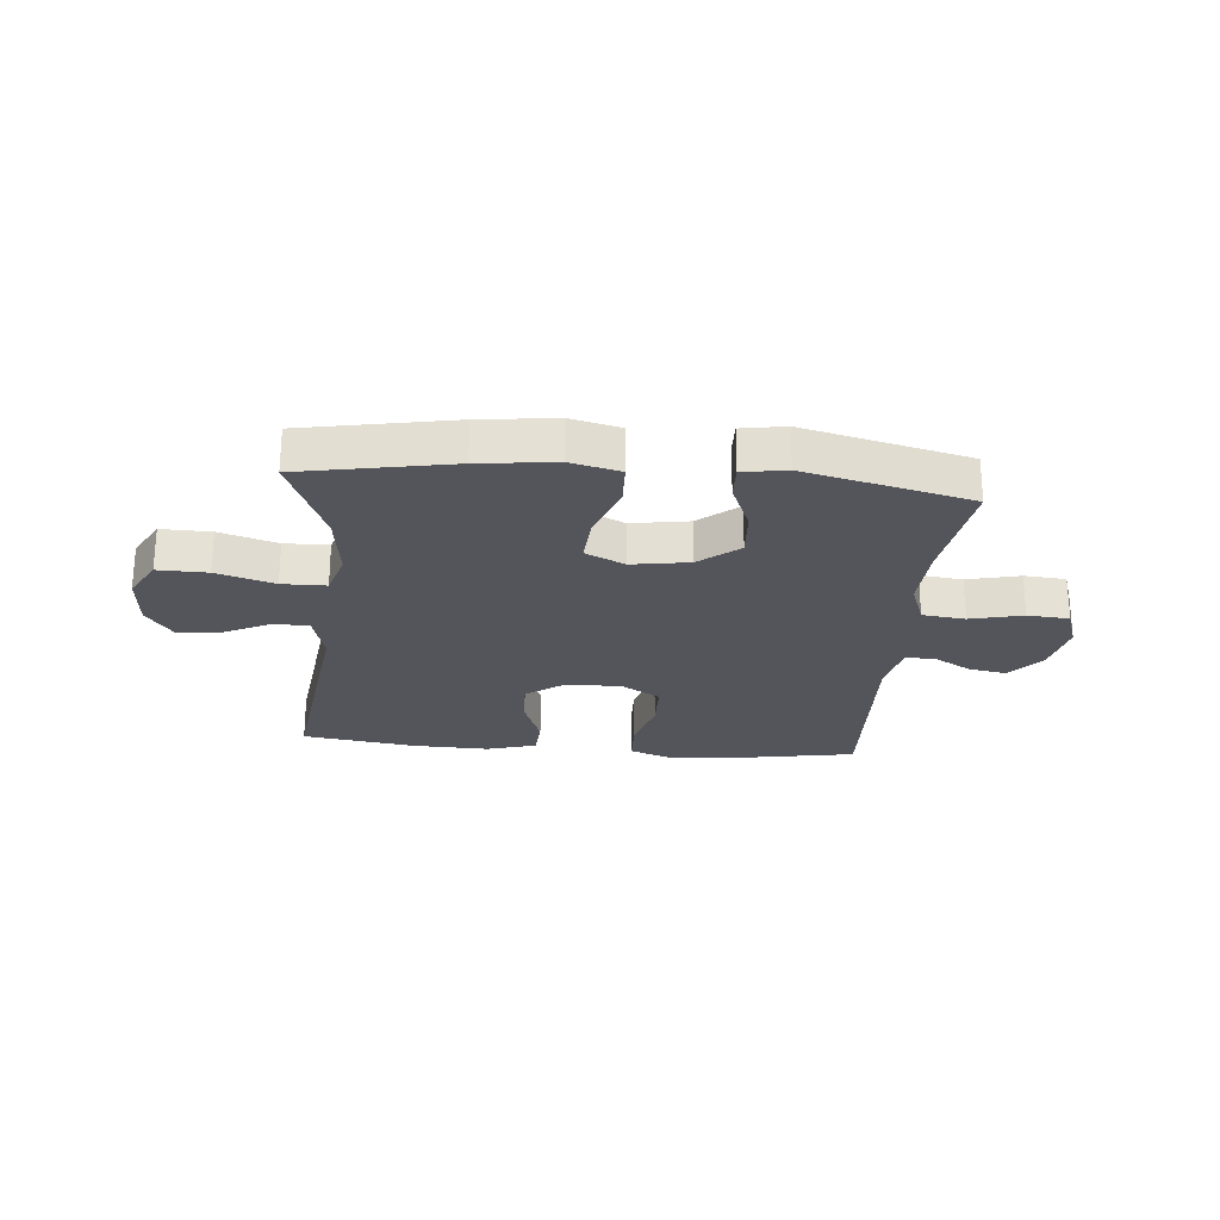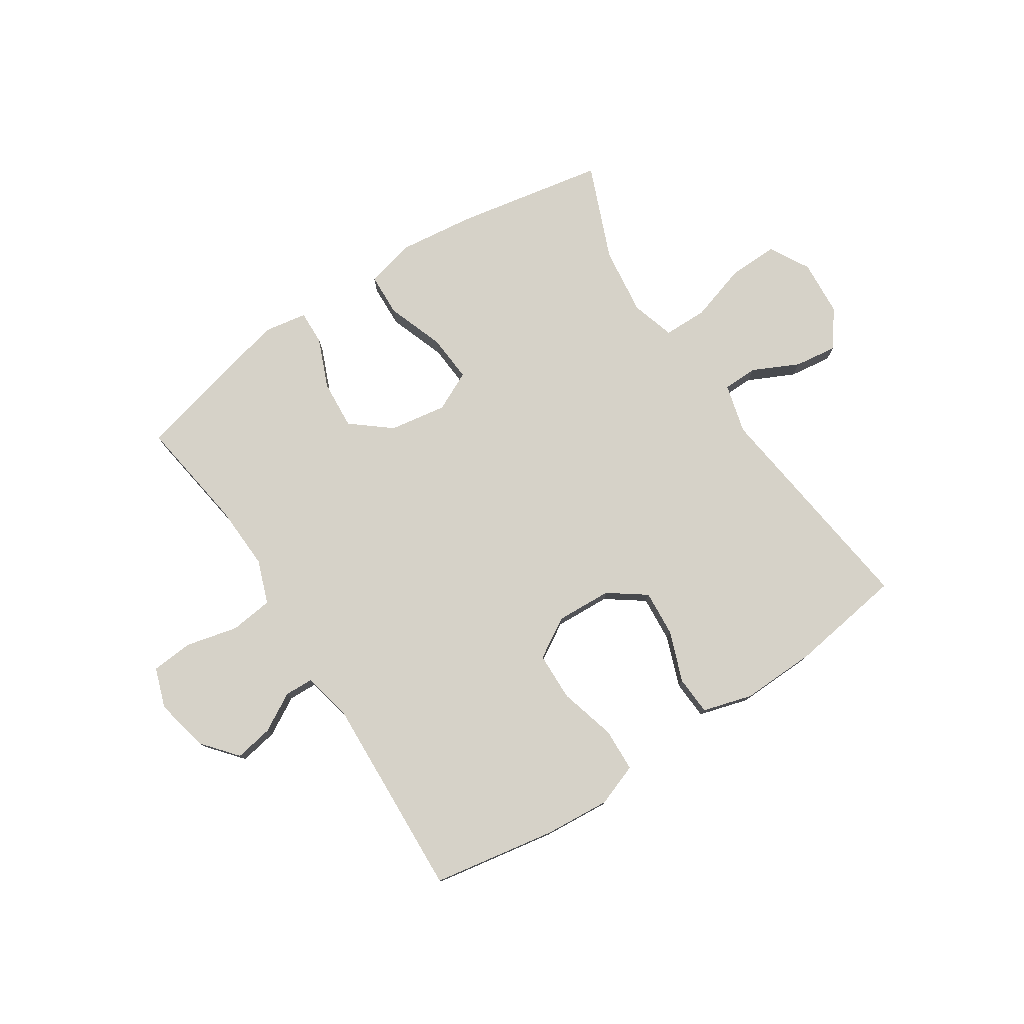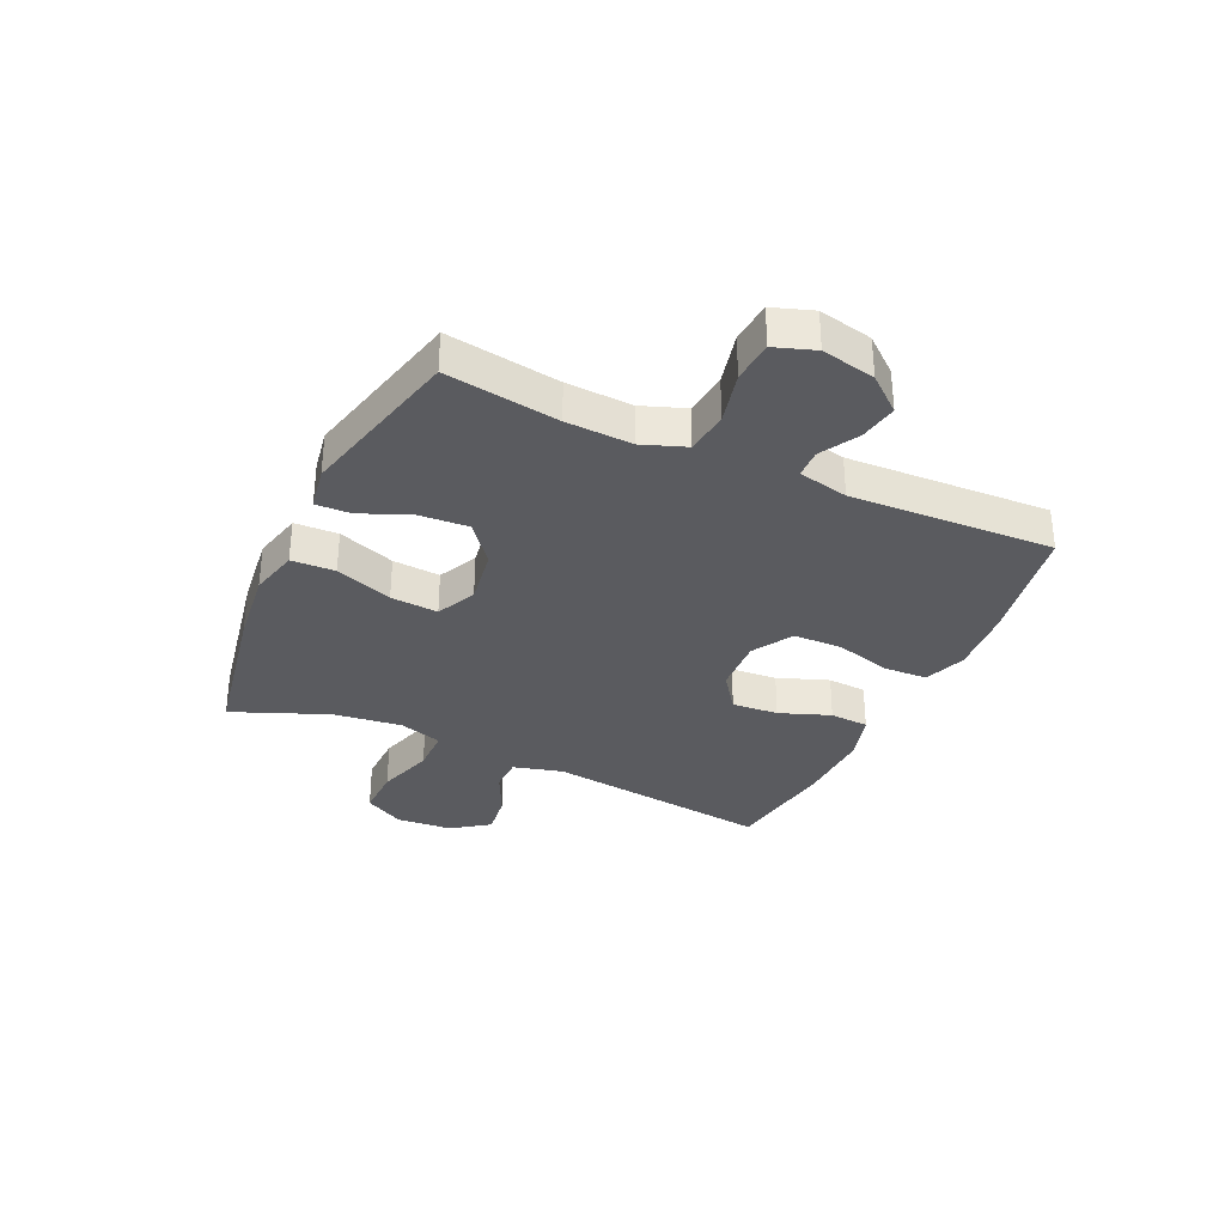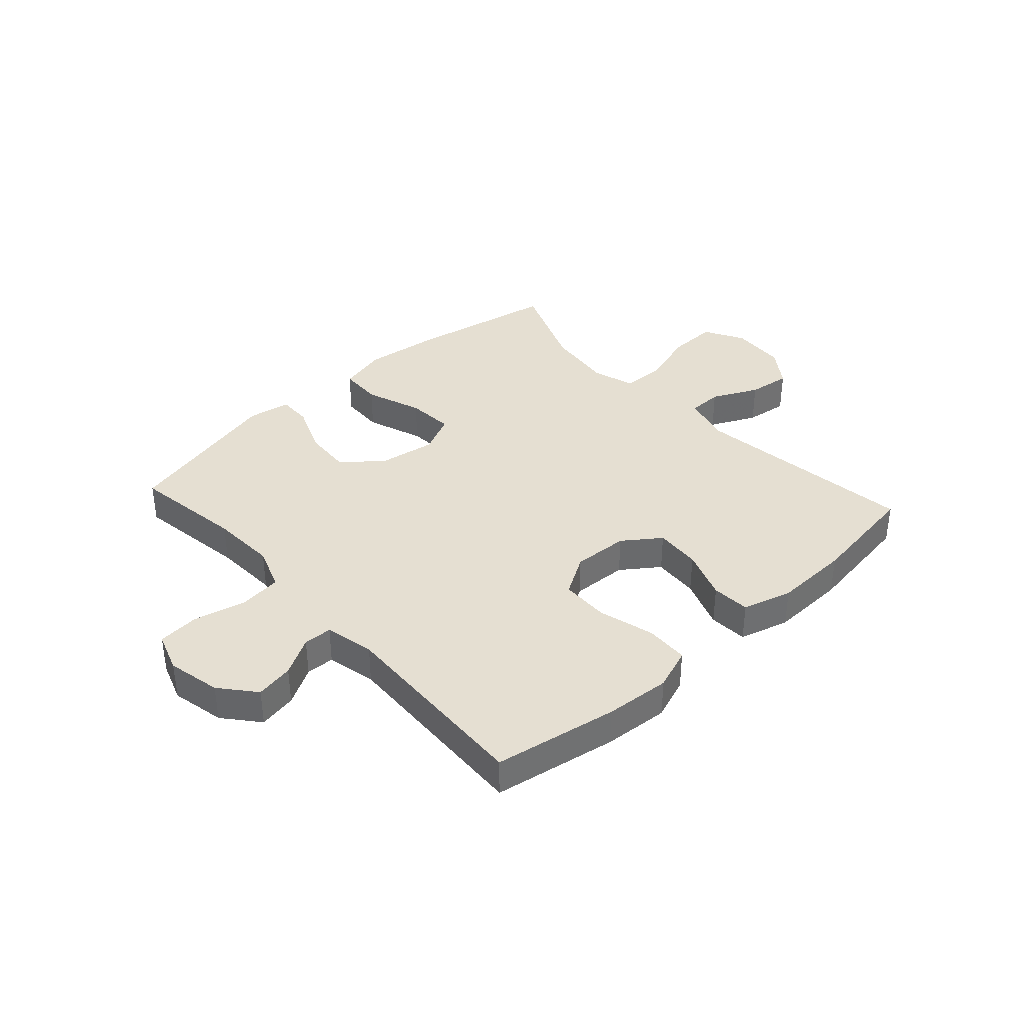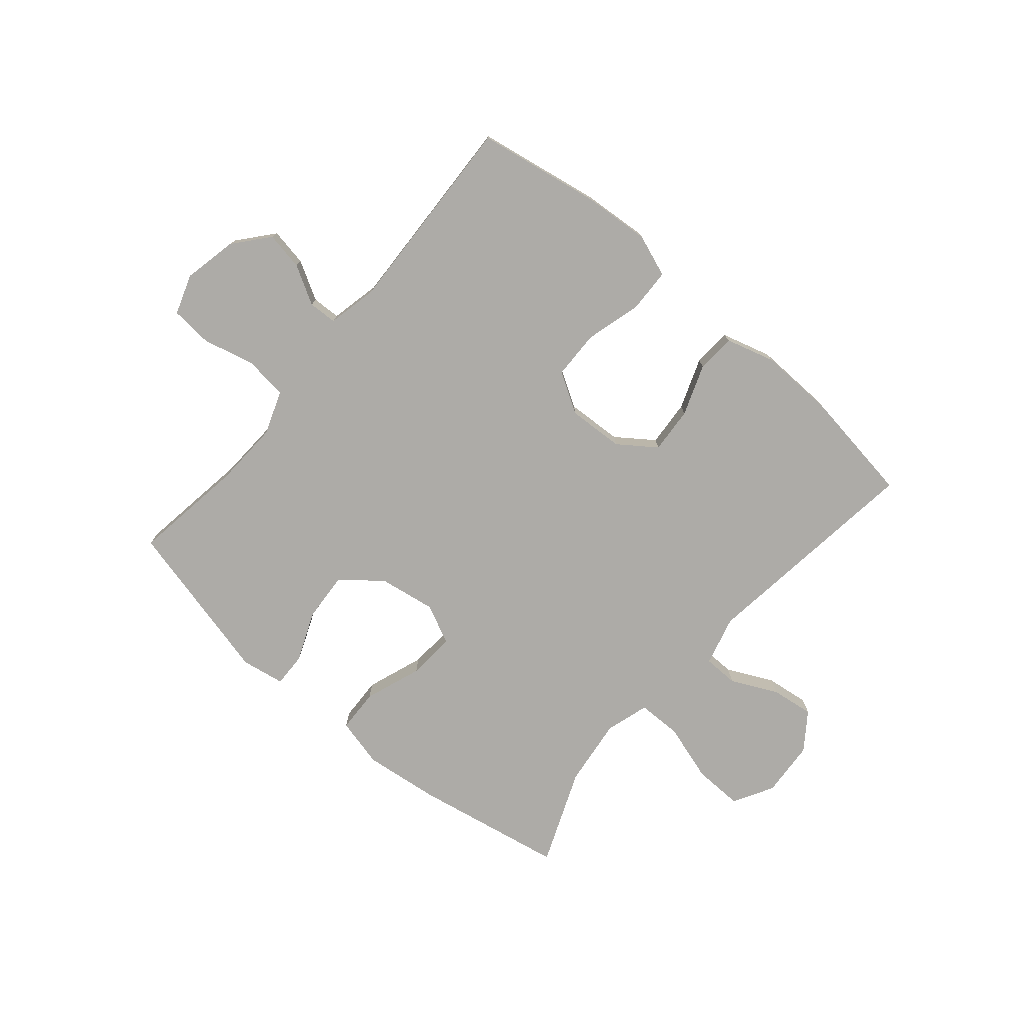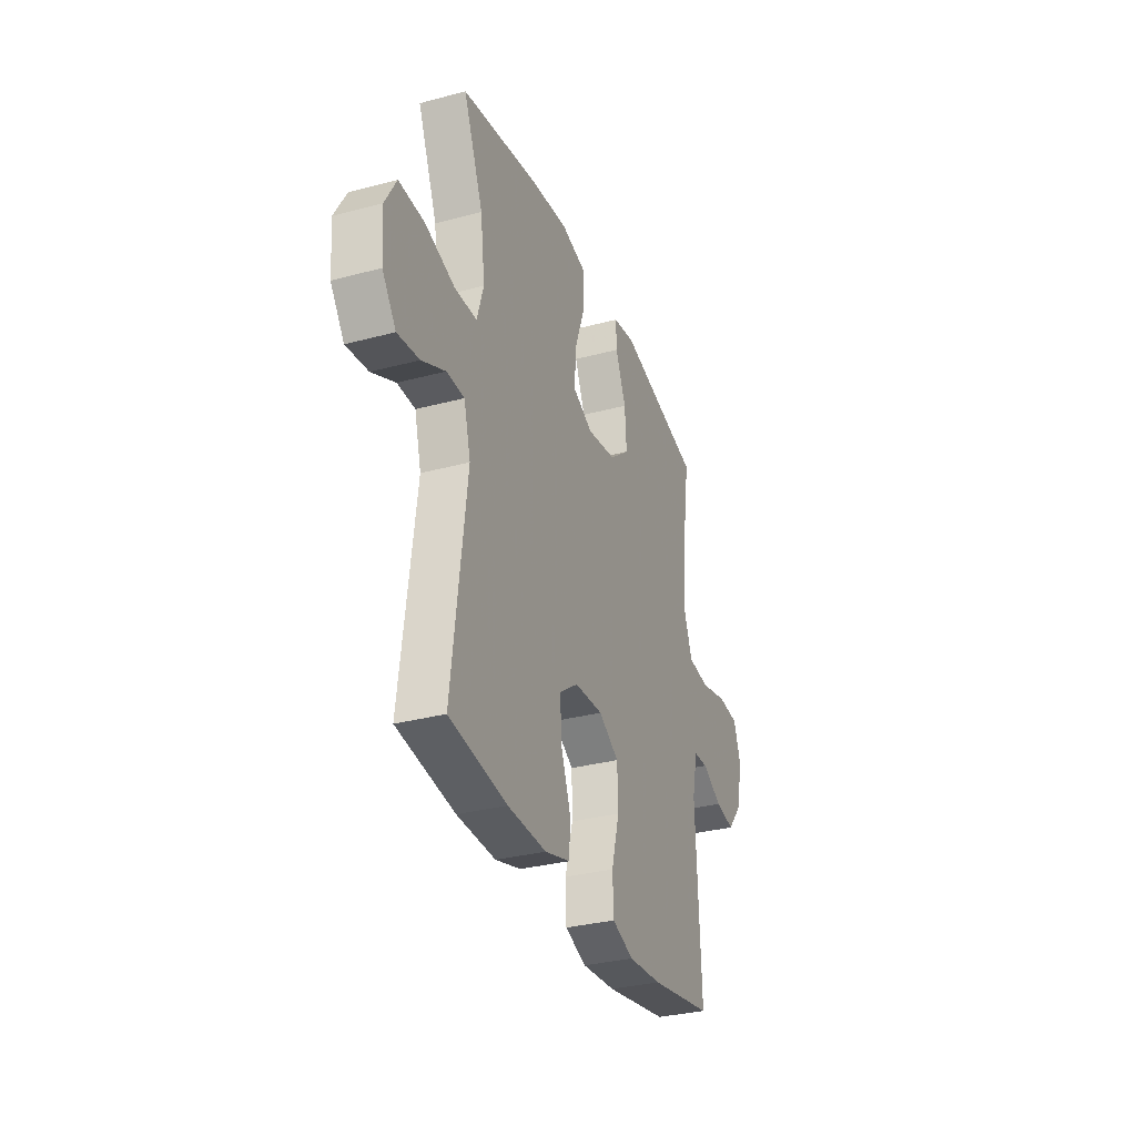
<metadata>
{"format":"obj","ext":"obj","renderer":"f3d","projection":"perspective","resolution":1024,"background":"white","views":[{"elev":-24.9,"azim":-5.1,"up":"+Y"},{"elev":77.8,"azim":146.8,"up":"+Y"},{"elev":-33.1,"azim":65.2,"up":"+Y"},{"elev":37.5,"azim":137.7,"up":"+Y"},{"elev":-76.4,"azim":139.6,"up":"+Y"},{"elev":-32.1,"azim":-69.5,"up":"+Z"}]}
</metadata>
<code>
v -0.5 0.07 -0.5
v -0.45 0.07 -0.103
v -0.473 0.07 -0.016
v -0.534 0.07 -0.015
v -0.615 0.07 -0.054
v -0.69 0.07 -0.064
v -0.737 0.07 0.001
v -0.744 0.07 0.099
v -0.705 0.07 0.169
v -0.618 0.07 0.167
v -0.517 0.07 0.136
v -0.44 0.07 0.137
v -0.417 0.07 0.213
v -0.432 0.07 0.333
v -0.5 0.07 0.5
v -0.238 0.07 0.549
v -0.105 0.07 0.565
v -0.019 0.07 0.544
v -0.016 0.07 0.468
v -0.052 0.07 0.368
v -0.058 0.07 0.285
v 0.011 0.07 0.252
v 0.111 0.07 0.268
v 0.18 0.07 0.324
v 0.174 0.07 0.41
v 0.138 0.07 0.497
v 0.136 0.07 0.557
v 0.212 0.07 0.57
v 0.5 0.07 0.5
v 0.471 0.07 0.303
v 0.466 0.07 0.188
v 0.494 0.07 0.112
v 0.569 0.07 0.103
v 0.661 0.07 0.125
v 0.734 0.07 0.119
v 0.758 0.07 0.049
v 0.738 0.07 -0.045
v 0.687 0.07 -0.106
v 0.62 0.07 -0.094
v 0.553 0.07 -0.056
v 0.503 0.07 -0.058
v 0.484 0.07 -0.145
v 0.5 0.07 -0.5
v 0.283 0.07 -0.538
v 0.168 0.07 -0.547
v 0.094 0.07 -0.52
v 0.091 0.07 -0.444
v 0.118 0.07 -0.345
v 0.116 0.07 -0.26
v 0.046 0.07 -0.218
v -0.052 0.07 -0.223
v -0.117 0.07 -0.27
v -0.111 0.07 -0.351
v -0.078 0.07 -0.44
v -0.082 0.07 -0.508
v -0.169 0.07 -0.533
v -0.302 0.07 -0.529
v -0.5 0 -0.5
v -0.45 0 -0.103
v -0.473 0 -0.016
v -0.534 0 -0.015
v -0.615 0 -0.054
v -0.69 0 -0.064
v -0.737 0 0.001
v -0.744 0 0.099
v -0.705 0 0.169
v -0.618 0 0.167
v -0.517 0 0.136
v -0.44 0 0.137
v -0.417 0 0.213
v -0.432 0 0.333
v -0.5 0 0.5
v -0.238 0 0.549
v -0.105 0 0.565
v -0.019 0 0.544
v -0.016 0 0.468
v -0.052 0 0.368
v -0.058 0 0.285
v 0.011 0 0.252
v 0.111 0 0.268
v 0.18 0 0.324
v 0.174 0 0.41
v 0.138 0 0.497
v 0.136 0 0.557
v 0.212 0 0.57
v 0.5 0 0.5
v 0.471 0 0.303
v 0.466 0 0.188
v 0.494 0 0.112
v 0.569 0 0.103
v 0.661 0 0.125
v 0.734 0 0.119
v 0.758 0 0.049
v 0.738 0 -0.045
v 0.687 0 -0.106
v 0.62 0 -0.094
v 0.553 0 -0.056
v 0.503 0 -0.058
v 0.484 0 -0.145
v 0.5 0 -0.5
v 0.283 0 -0.538
v 0.168 0 -0.547
v 0.094 0 -0.52
v 0.091 0 -0.444
v 0.118 0 -0.345
v 0.116 0 -0.26
v 0.046 0 -0.218
v -0.052 0 -0.223
v -0.117 0 -0.27
v -0.111 0 -0.351
v -0.078 0 -0.44
v -0.082 0 -0.508
v -0.169 0 -0.533
v -0.302 0 -0.529
f 57 1 2
f 56 57 2
f 55 56 2
f 54 55 2
f 53 54 2
f 52 53 2 3
f 51 52 3
f 50 51 3
f 46 47 48
f 45 46 48
f 44 45 48
f 43 44 48
f 42 43 48
f 41 42 48 49
f 38 39 40
f 37 38 40
f 36 37 40
f 35 36 40
f 34 35 40
f 33 34 40
f 32 33 40 41
f 41 49 50
f 32 41 50
f 31 32 50
f 28 29 30
f 27 28 30
f 26 27 30
f 25 26 30
f 24 25 30 31
f 18 19 20
f 17 18 20
f 16 17 20
f 15 16 20
f 14 15 20
f 13 14 20 21
f 12 13 21 22
f 9 10 11
f 8 9 11
f 7 8 11
f 6 7 11
f 5 6 11
f 4 5 11
f 3 4 11 12
f 12 22 23
f 3 12 23
f 50 3 23
f 23 24 31 50
f 59 58 114
f 59 114 113
f 59 113 112
f 59 112 111
f 59 111 110
f 60 59 110 109
f 60 109 108
f 60 108 107
f 105 104 103
f 105 103 102
f 105 102 101
f 105 101 100
f 105 100 99
f 106 105 99 98
f 97 96 95
f 97 95 94
f 97 94 93
f 97 93 92
f 97 92 91
f 97 91 90
f 98 97 90 89
f 107 106 98
f 107 98 89
f 107 89 88
f 87 86 85
f 87 85 84
f 87 84 83
f 87 83 82
f 88 87 82 81
f 77 76 75
f 77 75 74
f 77 74 73
f 77 73 72
f 77 72 71
f 78 77 71 70
f 79 78 70 69
f 68 67 66
f 68 66 65
f 68 65 64
f 68 64 63
f 68 63 62
f 68 62 61
f 69 68 61 60
f 80 79 69
f 80 69 60
f 80 60 107
f 107 88 81 80
f 1 58 59 2
f 2 59 60 3
f 3 60 61 4
f 4 61 62 5
f 5 62 63 6
f 6 63 64 7
f 7 64 65 8
f 8 65 66 9
f 9 66 67 10
f 10 67 68 11
f 11 68 69 12
f 12 69 70 13
f 13 70 71 14
f 14 71 72 15
f 15 72 73 16
f 16 73 74 17
f 17 74 75 18
f 18 75 76 19
f 19 76 77 20
f 20 77 78 21
f 21 78 79 22
f 22 79 80 23
f 23 80 81 24
f 24 81 82 25
f 25 82 83 26
f 26 83 84 27
f 27 84 85 28
f 28 85 86 29
f 29 86 87 30
f 30 87 88 31
f 31 88 89 32
f 32 89 90 33
f 33 90 91 34
f 34 91 92 35
f 35 92 93 36
f 36 93 94 37
f 37 94 95 38
f 38 95 96 39
f 39 96 97 40
f 40 97 98 41
f 41 98 99 42
f 42 99 100 43
f 43 100 101 44
f 44 101 102 45
f 45 102 103 46
f 46 103 104 47
f 47 104 105 48
f 48 105 106 49
f 49 106 107 50
f 50 107 108 51
f 51 108 109 52
f 52 109 110 53
f 53 110 111 54
f 54 111 112 55
f 55 112 113 56
f 56 113 114 57
f 57 114 58 1

</code>
